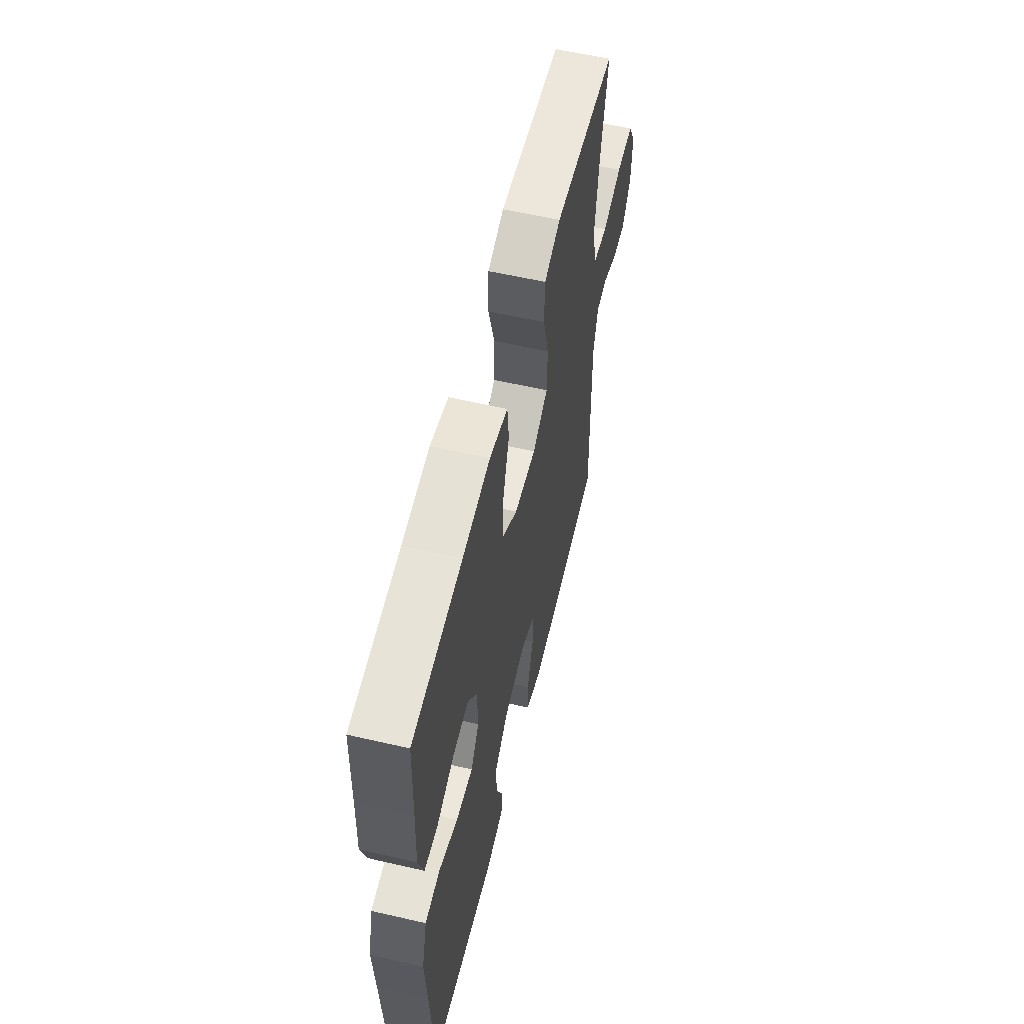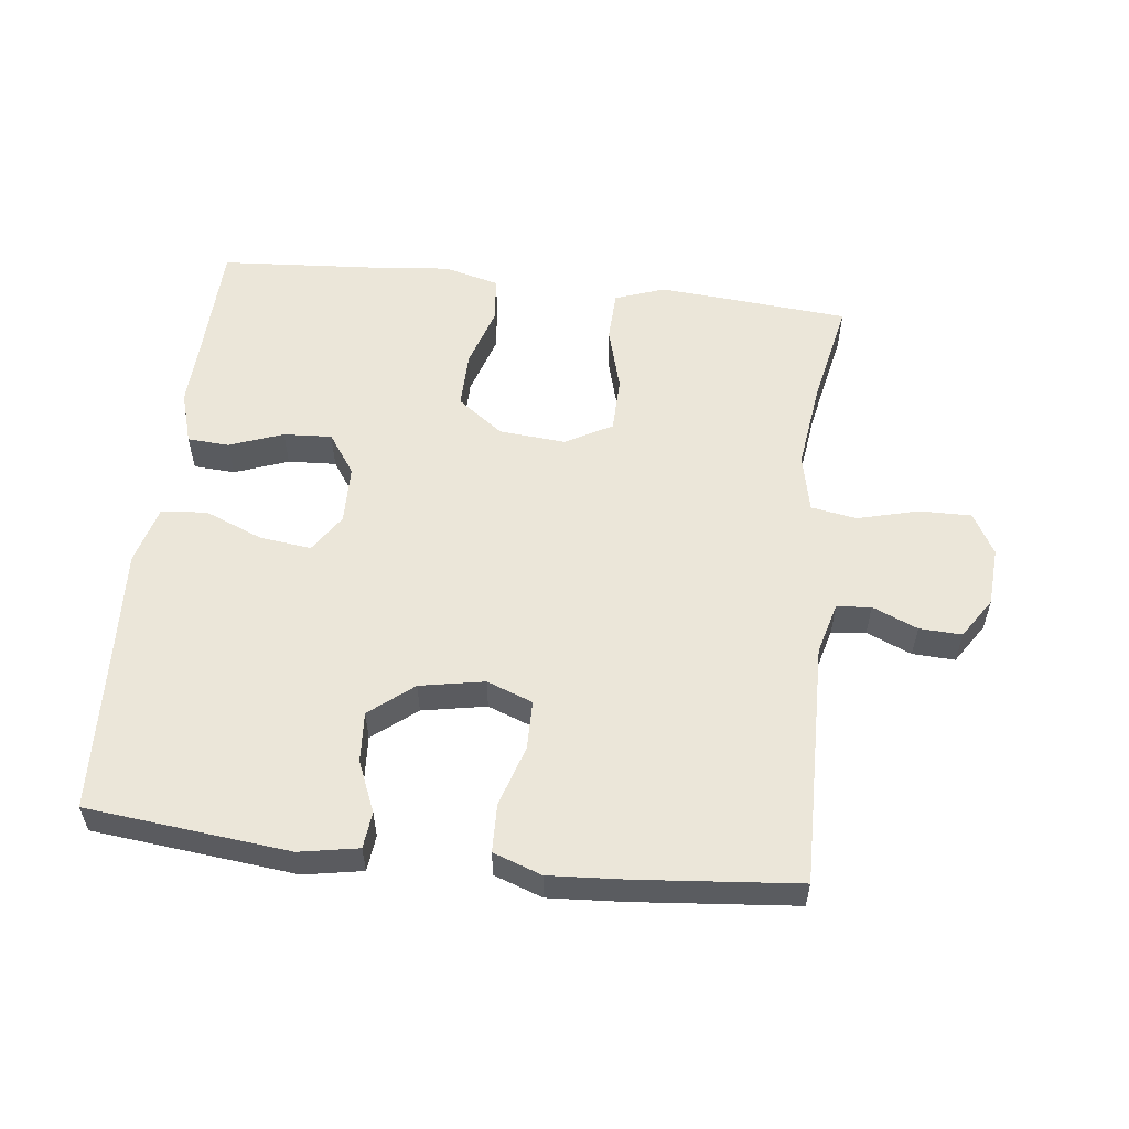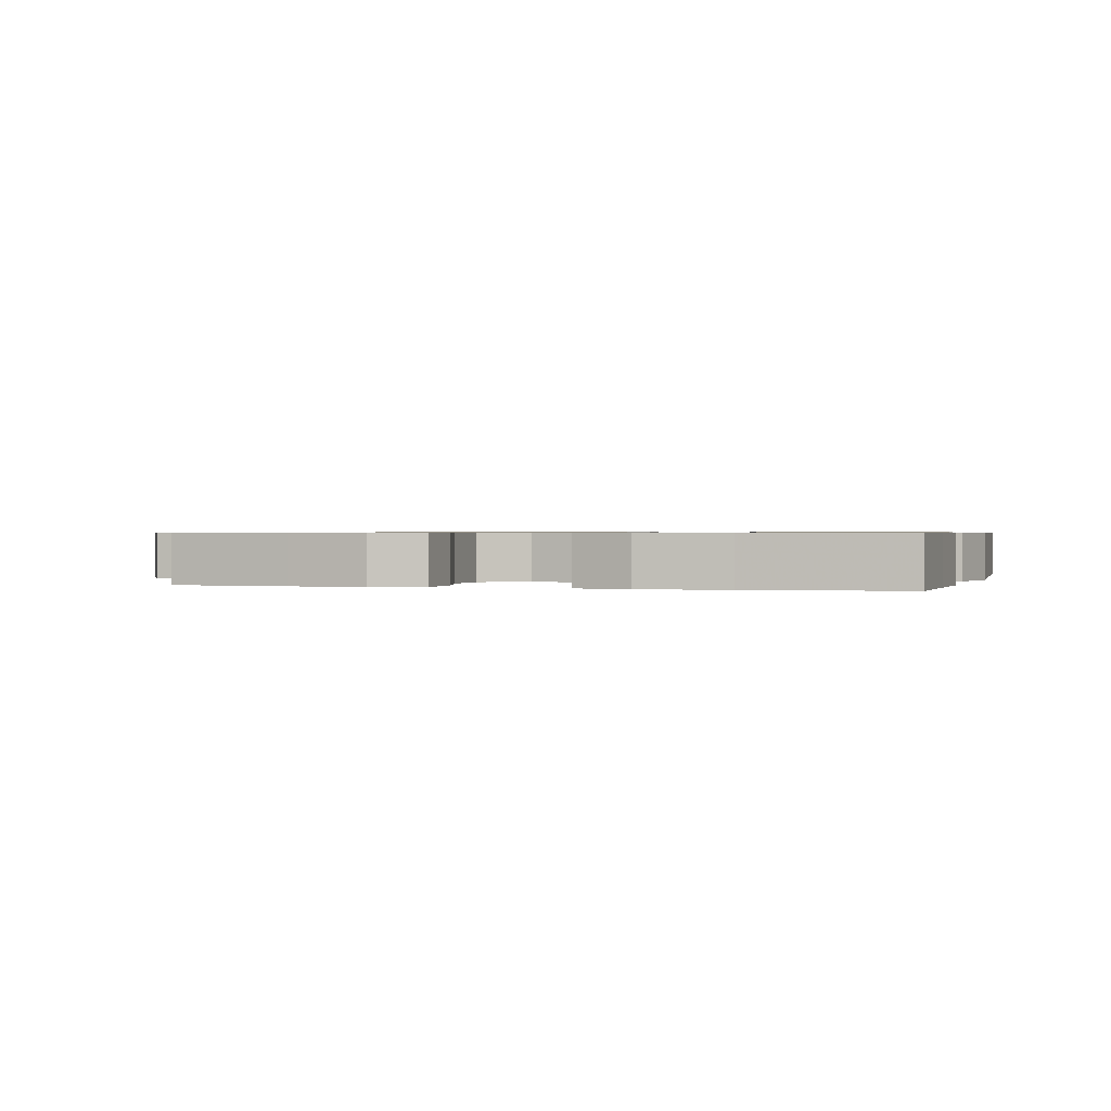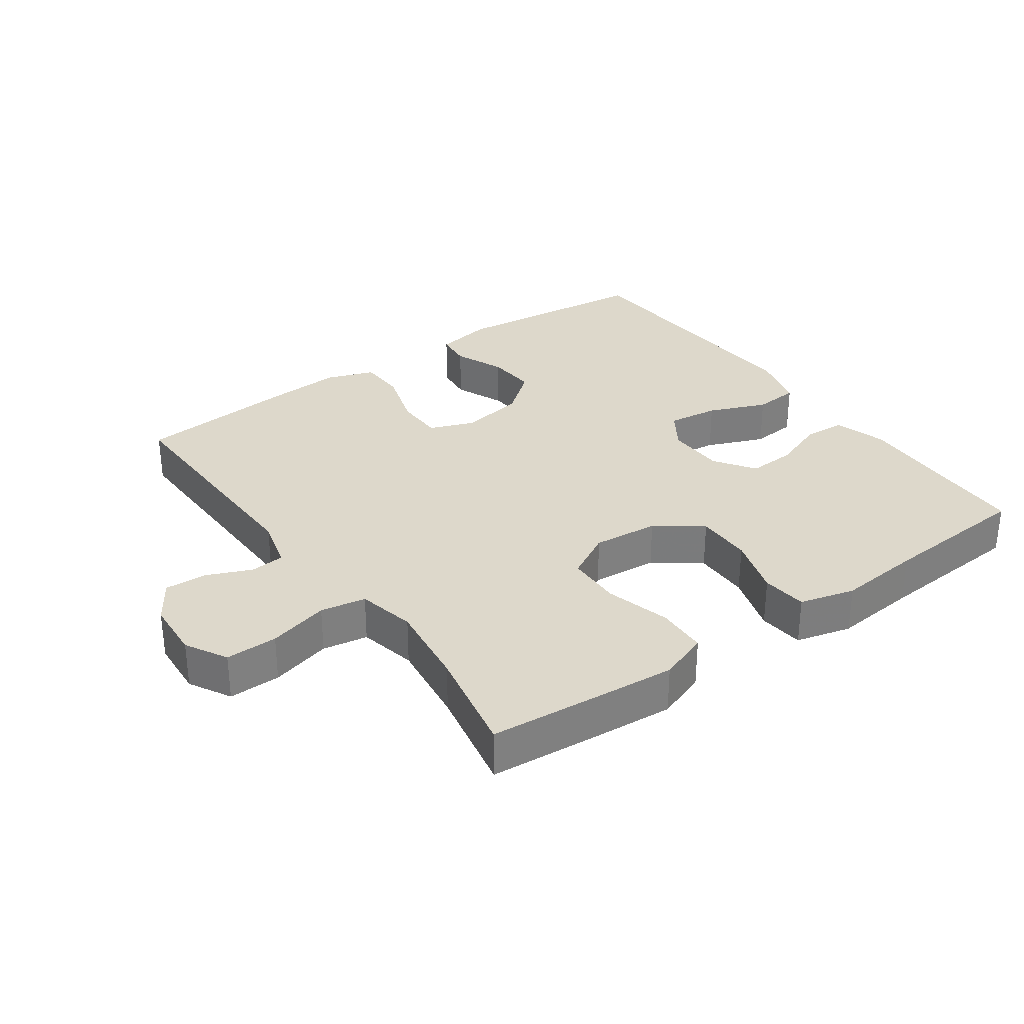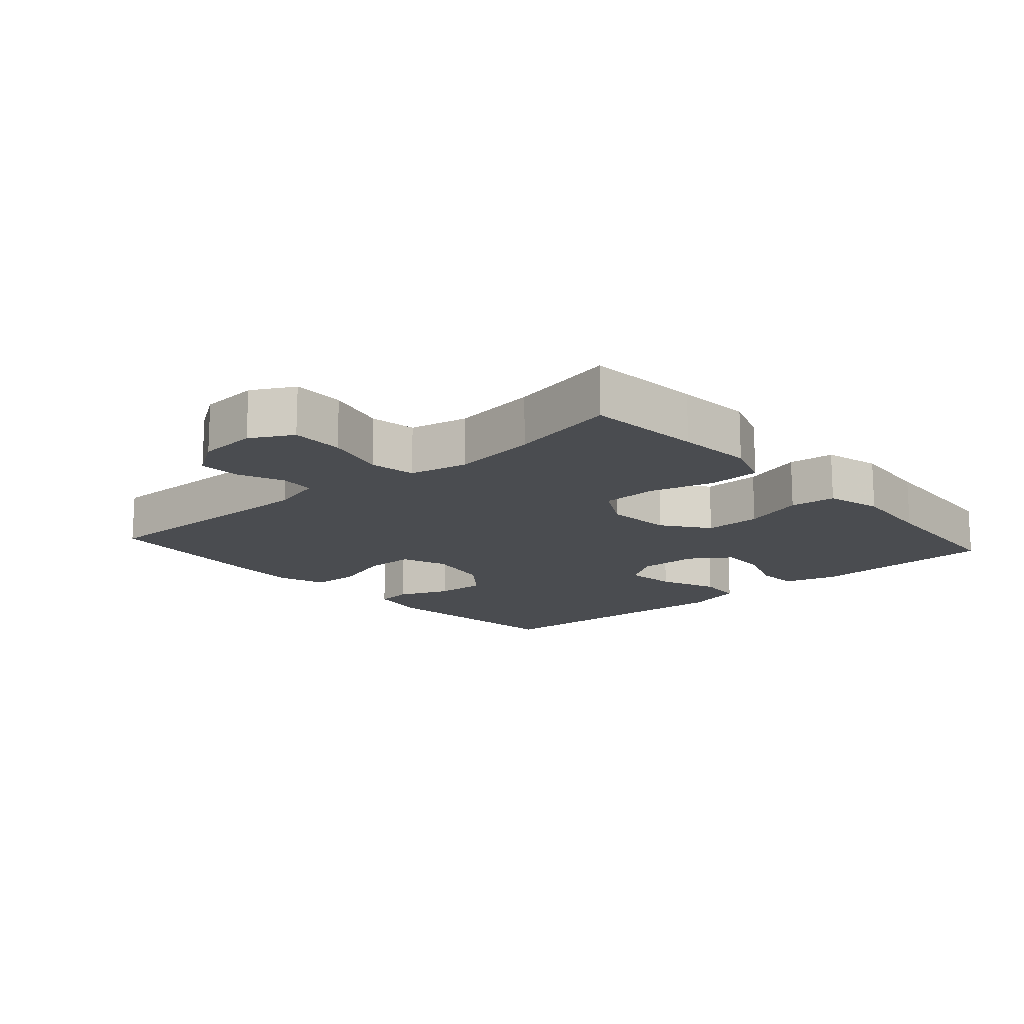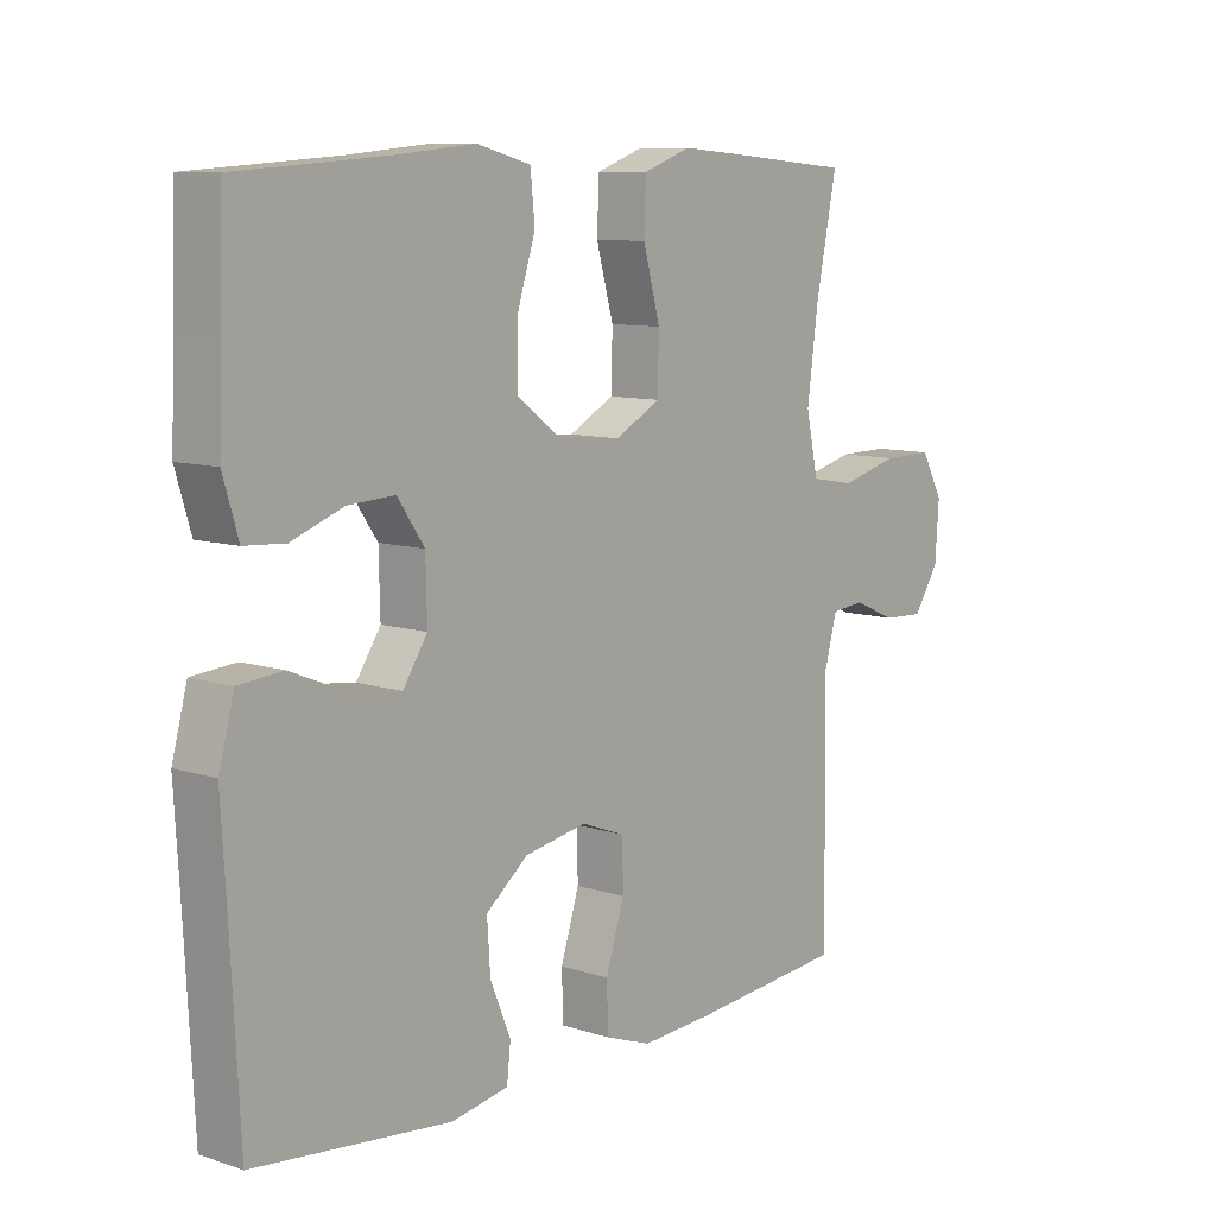
<metadata>
{"format":"obj","ext":"obj","renderer":"f3d","projection":"perspective","resolution":1024,"background":"white","views":[{"elev":58.4,"azim":103.4,"up":"+Z"},{"elev":56.0,"azim":-173.4,"up":"+Y"},{"elev":0.7,"azim":16.3,"up":"+Y"},{"elev":31.5,"azim":-35.5,"up":"+Y"},{"elev":-15.1,"azim":-48.4,"up":"+Y"},{"elev":9.4,"azim":130.4,"up":"+Z"}]}
</metadata>
<code>
v 0.5 0.07 0.5
v 0.505 0.07 0.34
v 0.51 0.07 0.218
v 0.486 0.07 0.138
v 0.423 0.07 0.134
v 0.342 0.07 0.164
v 0.269 0.07 0.168
v 0.227 0.07 0.107
v 0.225 0.07 0.018
v 0.263 0.07 -0.04
v 0.341 0.07 -0.03
v 0.429 0.07 0.006
v 0.498 0.07 0
v 0.522 0.07 -0.089
v 0.514 0.07 -0.227
v 0.5 0.07 -0.5
v 0.194 0.07 -0.533
v 0.105 0.07 -0.517
v 0.099 0.07 -0.462
v 0.131 0.07 -0.385
v 0.136 0.07 -0.309
v 0.07 0.07 -0.256
v -0.027 0.07 -0.238
v -0.096 0.07 -0.264
v -0.097 0.07 -0.338
v -0.068 0.07 -0.43
v -0.07 0.07 -0.503
v -0.143 0.07 -0.529
v -0.256 0.07 -0.522
v -0.5 0.07 -0.5
v -0.493 0.07 -0.132
v -0.514 0.07 -0.054
v -0.566 0.07 -0.049
v -0.634 0.07 -0.078
v -0.698 0.07 -0.081
v -0.738 0.07 -0.02
v -0.744 0.07 0.069
v -0.709 0.07 0.132
v -0.63 0.07 0.131
v -0.538 0.07 0.107
v -0.469 0.07 0.119
v -0.45 0.07 0.207
v -0.467 0.07 0.337
v -0.5 0.07 0.5
v -0.325 0.07 0.515
v -0.211 0.07 0.524
v -0.136 0.07 0.497
v -0.133 0.07 0.42
v -0.16 0.07 0.322
v -0.158 0.07 0.238
v -0.087 0.07 0.199
v 0.013 0.07 0.208
v 0.082 0.07 0.259
v 0.081 0.07 0.345
v 0.052 0.07 0.437
v 0.059 0.07 0.506
v 0.143 0.07 0.528
v 0.27 0.07 0.516
v 0.5 0 0.5
v 0.505 0 0.34
v 0.51 0 0.218
v 0.486 0 0.138
v 0.423 0 0.134
v 0.342 0 0.164
v 0.269 0 0.168
v 0.227 0 0.107
v 0.225 0 0.018
v 0.263 0 -0.04
v 0.341 0 -0.03
v 0.429 0 0.006
v 0.498 0 0
v 0.522 0 -0.089
v 0.514 0 -0.227
v 0.5 0 -0.5
v 0.194 0 -0.533
v 0.105 0 -0.517
v 0.099 0 -0.462
v 0.131 0 -0.385
v 0.136 0 -0.309
v 0.07 0 -0.256
v -0.027 0 -0.238
v -0.096 0 -0.264
v -0.097 0 -0.338
v -0.068 0 -0.43
v -0.07 0 -0.503
v -0.143 0 -0.529
v -0.256 0 -0.522
v -0.5 0 -0.5
v -0.493 0 -0.132
v -0.514 0 -0.054
v -0.566 0 -0.049
v -0.634 0 -0.078
v -0.698 0 -0.081
v -0.738 0 -0.02
v -0.744 0 0.069
v -0.709 0 0.132
v -0.63 0 0.131
v -0.538 0 0.107
v -0.469 0 0.119
v -0.45 0 0.207
v -0.467 0 0.337
v -0.5 0 0.5
v -0.325 0 0.515
v -0.211 0 0.524
v -0.136 0 0.497
v -0.133 0 0.42
v -0.16 0 0.322
v -0.158 0 0.238
v -0.087 0 0.199
v 0.013 0 0.208
v 0.082 0 0.259
v 0.081 0 0.345
v 0.052 0 0.437
v 0.059 0 0.506
v 0.143 0 0.528
v 0.27 0 0.516
f 56 57 58
f 55 56 58
f 54 55 58
f 58 1 2
f 54 58 2
f 53 54 2
f 52 53 2 3
f 51 52 3
f 47 48 49
f 46 47 49
f 45 46 49
f 44 45 49
f 43 44 49
f 42 43 49 50
f 41 42 50 51
f 38 39 40
f 37 38 40
f 36 37 40
f 35 36 40
f 34 35 40
f 33 34 40
f 32 33 40 41
f 31 32 41 51
f 29 30 31
f 28 29 31
f 27 28 31
f 26 27 31
f 25 26 31
f 24 25 31
f 23 24 31 51
f 18 19 20
f 17 18 20
f 16 17 20
f 15 16 20
f 15 20 21
f 14 15 21
f 13 14 21
f 12 13 21
f 11 12 21
f 10 11 21 22
f 3 4 5 6
f 3 6 7
f 51 3 7
f 22 23 51
f 10 22 51
f 9 10 51
f 8 9 51
f 7 8 51
f 116 115 114
f 116 114 113
f 116 113 112
f 60 59 116
f 60 116 112
f 60 112 111
f 61 60 111 110
f 61 110 109
f 107 106 105
f 107 105 104
f 107 104 103
f 107 103 102
f 107 102 101
f 108 107 101 100
f 109 108 100 99
f 98 97 96
f 98 96 95
f 98 95 94
f 98 94 93
f 98 93 92
f 98 92 91
f 99 98 91 90
f 109 99 90 89
f 89 88 87
f 89 87 86
f 89 86 85
f 89 85 84
f 89 84 83
f 89 83 82
f 109 89 82 81
f 78 77 76
f 78 76 75
f 78 75 74
f 78 74 73
f 79 78 73
f 79 73 72
f 79 72 71
f 79 71 70
f 79 70 69
f 80 79 69 68
f 64 63 62 61
f 65 64 61
f 65 61 109
f 109 81 80
f 109 80 68
f 109 68 67
f 109 67 66
f 109 66 65
f 1 59 60 2
f 2 60 61 3
f 3 61 62 4
f 4 62 63 5
f 5 63 64 6
f 6 64 65 7
f 7 65 66 8
f 8 66 67 9
f 9 67 68 10
f 10 68 69 11
f 11 69 70 12
f 12 70 71 13
f 13 71 72 14
f 14 72 73 15
f 15 73 74 16
f 16 74 75 17
f 17 75 76 18
f 18 76 77 19
f 19 77 78 20
f 20 78 79 21
f 21 79 80 22
f 22 80 81 23
f 23 81 82 24
f 24 82 83 25
f 25 83 84 26
f 26 84 85 27
f 27 85 86 28
f 28 86 87 29
f 29 87 88 30
f 30 88 89 31
f 31 89 90 32
f 32 90 91 33
f 33 91 92 34
f 34 92 93 35
f 35 93 94 36
f 36 94 95 37
f 37 95 96 38
f 38 96 97 39
f 39 97 98 40
f 40 98 99 41
f 41 99 100 42
f 42 100 101 43
f 43 101 102 44
f 44 102 103 45
f 45 103 104 46
f 46 104 105 47
f 47 105 106 48
f 48 106 107 49
f 49 107 108 50
f 50 108 109 51
f 51 109 110 52
f 52 110 111 53
f 53 111 112 54
f 54 112 113 55
f 55 113 114 56
f 56 114 115 57
f 57 115 116 58
f 58 116 59 1

</code>
